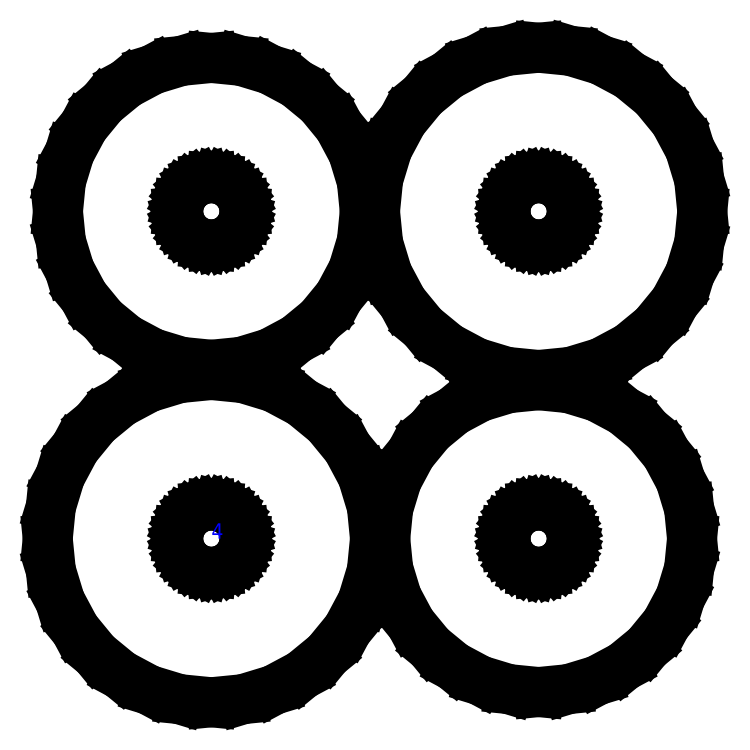
<metadata>
{"format":"dxf","ext":"dxf","renderer":"ezdxf+matplotlib","layout":"modelspace","background":"white","min_lineweight":24,"dpi":150}
</metadata>
<code>
0
SECTION
2
ENTITIES
0
LINE
8
0
10
70.24
20
32.61
30
0
11
76.25
21
34.44
31
0
0
LINE
8
0
10
76.25
20
34.44
30
0
11
81.78
21
37.39
31
0
0
LINE
8
0
10
81.78
20
37.39
30
0
11
86.63
21
41.37
31
0
0
LINE
8
0
10
86.63
20
41.37
30
0
11
90.61
21
46.22
31
0
0
LINE
8
0
10
90.61
20
46.22
30
0
11
93.56
21
51.75
31
0
0
LINE
8
0
10
93.56
20
51.75
30
0
11
95.39
21
57.76
31
0
0
LINE
8
0
10
95.39
20
57.76
30
0
11
96
21
64
31
0
0
LINE
8
0
10
96
20
64
30
0
11
95.39
21
70.24
31
0
0
LINE
8
0
10
95.39
20
70.24
30
0
11
93.56
21
76.25
31
0
0
LINE
8
0
10
93.56
20
76.25
30
0
11
90.61
21
81.78
31
0
0
LINE
8
0
10
90.61
20
81.78
30
0
11
86.63
21
86.63
31
0
0
LINE
8
0
10
86.63
20
86.63
30
0
11
81.78
21
90.61
31
0
0
LINE
8
0
10
81.78
20
90.61
30
0
11
76.25
21
93.56
31
0
0
LINE
8
0
10
76.25
20
93.56
30
0
11
70.24
21
95.39
31
0
0
LINE
8
0
10
70.24
20
95.39
30
0
11
64
21
96
31
0
0
LINE
8
0
10
64
20
96
30
0
11
57.76
21
95.39
31
0
0
LINE
8
0
10
57.76
20
95.39
30
0
11
51.75
21
93.56
31
0
0
LINE
8
0
10
51.75
20
93.56
30
0
11
46.22
21
90.61
31
0
0
LINE
8
0
10
46.22
20
90.61
30
0
11
41.37
21
86.63
31
0
0
LINE
8
0
10
41.37
20
86.63
30
0
11
37.39
21
81.78
31
0
0
LINE
8
0
10
37.39
20
81.78
30
0
11
34.44
21
76.25
31
0
0
LINE
8
0
10
34.44
20
76.25
30
0
11
32.61
21
70.24
31
0
0
LINE
8
0
10
32.61
20
70.24
30
0
11
32
21
64
31
0
0
LINE
8
0
10
32
20
64
30
0
11
32.61
21
57.76
31
0
0
LINE
8
0
10
32.61
20
57.76
30
0
11
34.44
21
51.75
31
0
0
LINE
8
0
10
34.44
20
51.75
30
0
11
37.39
21
46.22
31
0
0
LINE
8
0
10
37.39
20
46.22
30
0
11
41.37
21
41.37
31
0
0
LINE
8
0
10
41.37
20
41.37
30
0
11
46.22
21
37.39
31
0
0
LINE
8
0
10
46.22
20
37.39
30
0
11
51.75
21
34.44
31
0
0
LINE
8
0
10
51.75
20
34.44
30
0
11
57.76
21
32.61
31
0
0
LINE
8
0
10
57.76
20
32.61
30
0
11
64
21
32
31
0
0
LINE
8
0
10
64
20
32
30
0
11
70.24
21
32.61
31
0
0
LINE
8
0
10
62.73
20
57.62
30
0
11
61.51
21
57.99
31
0
0
LINE
8
0
10
61.51
20
57.99
30
0
11
60.39
21
58.6
31
0
0
LINE
8
0
10
60.39
20
58.6
30
0
11
59.4
21
59.4
31
0
0
LINE
8
0
10
59.4
20
59.4
30
0
11
58.6
21
60.39
31
0
0
LINE
8
0
10
58.6
20
60.39
30
0
11
57.99
21
61.51
31
0
0
LINE
8
0
10
57.99
20
61.51
30
0
11
57.62
21
62.73
31
0
0
LINE
8
0
10
57.62
20
62.73
30
0
11
57.5
21
64
31
0
0
LINE
8
0
10
57.5
20
64
30
0
11
57.62
21
65.27
31
0
0
LINE
8
0
10
57.62
20
65.27
30
0
11
57.99
21
66.49
31
0
0
LINE
8
0
10
57.99
20
66.49
30
0
11
58.6
21
67.61
31
0
0
LINE
8
0
10
58.6
20
67.61
30
0
11
59.4
21
68.6
31
0
0
LINE
8
0
10
59.4
20
68.6
30
0
11
60.39
21
69.4
31
0
0
LINE
8
0
10
60.39
20
69.4
30
0
11
61.51
21
70.01
31
0
0
LINE
8
0
10
61.51
20
70.01
30
0
11
62.73
21
70.38
31
0
0
LINE
8
0
10
62.73
20
70.38
30
0
11
64
21
70.5
31
0
0
LINE
8
0
10
64
20
70.5
30
0
11
65.27
21
70.38
31
0
0
LINE
8
0
10
65.27
20
70.38
30
0
11
66.49
21
70.01
31
0
0
LINE
8
0
10
66.49
20
70.01
30
0
11
67.61
21
69.4
31
0
0
LINE
8
0
10
67.61
20
69.4
30
0
11
68.6
21
68.6
31
0
0
LINE
8
0
10
68.6
20
68.6
30
0
11
69.4
21
67.61
31
0
0
LINE
8
0
10
69.4
20
67.61
30
0
11
70.01
21
66.49
31
0
0
LINE
8
0
10
70.01
20
66.49
30
0
11
70.38
21
65.27
31
0
0
LINE
8
0
10
70.38
20
65.27
30
0
11
70.5
21
64
31
0
0
LINE
8
0
10
70.5
20
64
30
0
11
70.38
21
62.73
31
0
0
LINE
8
0
10
70.38
20
62.73
30
0
11
70.01
21
61.51
31
0
0
LINE
8
0
10
70.01
20
61.51
30
0
11
69.4
21
60.39
31
0
0
LINE
8
0
10
69.4
20
60.39
30
0
11
68.6
21
59.4
31
0
0
LINE
8
0
10
68.6
20
59.4
30
0
11
67.61
21
58.6
31
0
0
LINE
8
0
10
67.61
20
58.6
30
0
11
66.49
21
57.99
31
0
0
LINE
8
0
10
66.49
20
57.99
30
0
11
65.27
21
57.62
31
0
0
LINE
8
0
10
65.27
20
57.62
30
0
11
64
21
57.5
31
0
0
LINE
8
0
10
64
20
57.5
30
0
11
62.73
21
57.62
31
0
0
LINE
8
0
10
5.853
20
34.58
30
0
11
11.48
21
36.28
31
0
0
LINE
8
0
10
11.48
20
36.28
30
0
11
16.67
21
39.06
31
0
0
LINE
8
0
10
16.67
20
39.06
30
0
11
21.21
21
42.79
31
0
0
LINE
8
0
10
21.21
20
42.79
30
0
11
24.94
21
47.33
31
0
0
LINE
8
0
10
24.94
20
47.33
30
0
11
27.72
21
52.52
31
0
0
LINE
8
0
10
27.72
20
52.52
30
0
11
29.42
21
58.15
31
0
0
LINE
8
0
10
29.42
20
58.15
30
0
11
30
21
64
31
0
0
LINE
8
0
10
30
20
64
30
0
11
29.42
21
69.85
31
0
0
LINE
8
0
10
29.42
20
69.85
30
0
11
27.72
21
75.48
31
0
0
LINE
8
0
10
27.72
20
75.48
30
0
11
24.94
21
80.67
31
0
0
LINE
8
0
10
24.94
20
80.67
30
0
11
21.21
21
85.21
31
0
0
LINE
8
0
10
21.21
20
85.21
30
0
11
16.67
21
88.94
31
0
0
LINE
8
0
10
16.67
20
88.94
30
0
11
11.48
21
91.72
31
0
0
LINE
8
0
10
11.48
20
91.72
30
0
11
5.853
21
93.42
31
0
0
LINE
8
0
10
5.853
20
93.42
30
0
11
0
21
94
31
0
0
LINE
8
0
10
0
20
94
30
0
11
-5.853
21
93.42
31
0
0
LINE
8
0
10
-5.853
20
93.42
30
0
11
-11.48
21
91.72
31
0
0
LINE
8
0
10
-11.48
20
91.72
30
0
11
-16.67
21
88.94
31
0
0
LINE
8
0
10
-16.67
20
88.94
30
0
11
-21.21
21
85.21
31
0
0
LINE
8
0
10
-21.21
20
85.21
30
0
11
-24.94
21
80.67
31
0
0
LINE
8
0
10
-24.94
20
80.67
30
0
11
-27.72
21
75.48
31
0
0
LINE
8
0
10
-27.72
20
75.48
30
0
11
-29.42
21
69.85
31
0
0
LINE
8
0
10
-29.42
20
69.85
30
0
11
-30
21
64
31
0
0
LINE
8
0
10
-30
20
64
30
0
11
-29.42
21
58.15
31
0
0
LINE
8
0
10
-29.42
20
58.15
30
0
11
-27.72
21
52.52
31
0
0
LINE
8
0
10
-27.72
20
52.52
30
0
11
-24.94
21
47.33
31
0
0
LINE
8
0
10
-24.94
20
47.33
30
0
11
-21.21
21
42.79
31
0
0
LINE
8
0
10
-21.21
20
42.79
30
0
11
-16.67
21
39.06
31
0
0
LINE
8
0
10
-16.67
20
39.06
30
0
11
-11.48
21
36.28
31
0
0
LINE
8
0
10
-11.48
20
36.28
30
0
11
-5.853
21
34.58
31
0
0
LINE
8
0
10
-5.853
20
34.58
30
0
11
0
21
34
31
0
0
LINE
8
0
10
0
20
34
30
0
11
5.853
21
34.58
31
0
0
LINE
8
0
10
-1.268
20
57.62
30
0
11
-2.487
21
57.99
31
0
0
LINE
8
0
10
-2.487
20
57.99
30
0
11
-3.611
21
58.6
31
0
0
LINE
8
0
10
-3.611
20
58.6
30
0
11
-4.596
21
59.4
31
0
0
LINE
8
0
10
-4.596
20
59.4
30
0
11
-5.405
21
60.39
31
0
0
LINE
8
0
10
-5.405
20
60.39
30
0
11
-6.005
21
61.51
31
0
0
LINE
8
0
10
-6.005
20
61.51
30
0
11
-6.375
21
62.73
31
0
0
LINE
8
0
10
-6.375
20
62.73
30
0
11
-6.5
21
64
31
0
0
LINE
8
0
10
-6.5
20
64
30
0
11
-6.375
21
65.27
31
0
0
LINE
8
0
10
-6.375
20
65.27
30
0
11
-6.005
21
66.49
31
0
0
LINE
8
0
10
-6.005
20
66.49
30
0
11
-5.405
21
67.61
31
0
0
LINE
8
0
10
-5.405
20
67.61
30
0
11
-4.596
21
68.6
31
0
0
LINE
8
0
10
-4.596
20
68.6
30
0
11
-3.611
21
69.4
31
0
0
LINE
8
0
10
-3.611
20
69.4
30
0
11
-2.487
21
70.01
31
0
0
LINE
8
0
10
-2.487
20
70.01
30
0
11
-1.268
21
70.38
31
0
0
LINE
8
0
10
-1.268
20
70.38
30
0
11
0
21
70.5
31
0
0
LINE
8
0
10
0
20
70.5
30
0
11
1.268
21
70.38
31
0
0
LINE
8
0
10
1.268
20
70.38
30
0
11
2.487
21
70.01
31
0
0
LINE
8
0
10
2.487
20
70.01
30
0
11
3.611
21
69.4
31
0
0
LINE
8
0
10
3.611
20
69.4
30
0
11
4.596
21
68.6
31
0
0
LINE
8
0
10
4.596
20
68.6
30
0
11
5.405
21
67.61
31
0
0
LINE
8
0
10
5.405
20
67.61
30
0
11
6.005
21
66.49
31
0
0
LINE
8
0
10
6.005
20
66.49
30
0
11
6.375
21
65.27
31
0
0
LINE
8
0
10
6.375
20
65.27
30
0
11
6.5
21
64
31
0
0
LINE
8
0
10
6.5
20
64
30
0
11
6.375
21
62.73
31
0
0
LINE
8
0
10
6.375
20
62.73
30
0
11
6.005
21
61.51
31
0
0
LINE
8
0
10
6.005
20
61.51
30
0
11
5.405
21
60.39
31
0
0
LINE
8
0
10
5.405
20
60.39
30
0
11
4.596
21
59.4
31
0
0
LINE
8
0
10
4.596
20
59.4
30
0
11
3.611
21
58.6
31
0
0
LINE
8
0
10
3.611
20
58.6
30
0
11
2.487
21
57.99
31
0
0
LINE
8
0
10
2.487
20
57.99
30
0
11
1.268
21
57.62
31
0
0
LINE
8
0
10
1.268
20
57.62
30
0
11
0
21
57.5
31
0
0
LINE
8
0
10
0
20
57.5
30
0
11
-1.268
21
57.62
31
0
0
LINE
8
0
10
6.243
20
-31.39
30
0
11
12.25
21
-29.56
31
0
0
LINE
8
0
10
12.25
20
-29.56
30
0
11
17.78
21
-26.61
31
0
0
LINE
8
0
10
17.78
20
-26.61
30
0
11
22.63
21
-22.63
31
0
0
LINE
8
0
10
22.63
20
-22.63
30
0
11
26.61
21
-17.78
31
0
0
LINE
8
0
10
26.61
20
-17.78
30
0
11
29.56
21
-12.25
31
0
0
LINE
8
0
10
29.56
20
-12.25
30
0
11
31.39
21
-6.243
31
0
0
LINE
8
0
10
31.39
20
-6.243
30
0
11
32
21
0
31
0
0
LINE
8
0
10
32
20
0
30
0
11
31.39
21
6.243
31
0
0
LINE
8
0
10
31.39
20
6.243
30
0
11
29.56
21
12.25
31
0
0
LINE
8
0
10
29.56
20
12.25
30
0
11
26.61
21
17.78
31
0
0
LINE
8
0
10
26.61
20
17.78
30
0
11
22.63
21
22.63
31
0
0
LINE
8
0
10
22.63
20
22.63
30
0
11
17.78
21
26.61
31
0
0
LINE
8
0
10
17.78
20
26.61
30
0
11
12.25
21
29.56
31
0
0
LINE
8
0
10
12.25
20
29.56
30
0
11
6.243
21
31.39
31
0
0
LINE
8
0
10
6.243
20
31.39
30
0
11
0
21
32
31
0
0
LINE
8
0
10
0
20
32
30
0
11
-6.243
21
31.39
31
0
0
LINE
8
0
10
-6.243
20
31.39
30
0
11
-12.25
21
29.56
31
0
0
LINE
8
0
10
-12.25
20
29.56
30
0
11
-17.78
21
26.61
31
0
0
LINE
8
0
10
-17.78
20
26.61
30
0
11
-22.63
21
22.63
31
0
0
LINE
8
0
10
-22.63
20
22.63
30
0
11
-26.61
21
17.78
31
0
0
LINE
8
0
10
-26.61
20
17.78
30
0
11
-29.56
21
12.25
31
0
0
LINE
8
0
10
-29.56
20
12.25
30
0
11
-31.39
21
6.243
31
0
0
LINE
8
0
10
-31.39
20
6.243
30
0
11
-32
21
0
31
0
0
LINE
8
0
10
-32
20
0
30
0
11
-31.39
21
-6.243
31
0
0
LINE
8
0
10
-31.39
20
-6.243
30
0
11
-29.56
21
-12.25
31
0
0
LINE
8
0
10
-29.56
20
-12.25
30
0
11
-26.61
21
-17.78
31
0
0
LINE
8
0
10
-26.61
20
-17.78
30
0
11
-22.63
21
-22.63
31
0
0
LINE
8
0
10
-22.63
20
-22.63
30
0
11
-17.78
21
-26.61
31
0
0
LINE
8
0
10
-17.78
20
-26.61
30
0
11
-12.25
21
-29.56
31
0
0
LINE
8
0
10
-12.25
20
-29.56
30
0
11
-6.243
21
-31.39
31
0
0
LINE
8
0
10
-6.243
20
-31.39
30
0
11
0
21
-32
31
0
0
LINE
8
0
10
0
20
-32
30
0
11
6.243
21
-31.39
31
0
0
LINE
8
0
10
-1.268
20
-6.375
30
0
11
-2.487
21
-6.005
31
0
0
LINE
8
0
10
-2.487
20
-6.005
30
0
11
-3.611
21
-5.405
31
0
0
LINE
8
0
10
-3.611
20
-5.405
30
0
11
-4.596
21
-4.596
31
0
0
LINE
8
0
10
-4.596
20
-4.596
30
0
11
-5.405
21
-3.611
31
0
0
LINE
8
0
10
-5.405
20
-3.611
30
0
11
-6.005
21
-2.487
31
0
0
LINE
8
0
10
-6.005
20
-2.487
30
0
11
-6.375
21
-1.268
31
0
0
LINE
8
0
10
-6.375
20
-1.268
30
0
11
-6.5
21
0
31
0
0
LINE
8
0
10
-6.5
20
0
30
0
11
-6.375
21
1.268
31
0
0
LINE
8
0
10
-6.375
20
1.268
30
0
11
-6.005
21
2.487
31
0
0
LINE
8
0
10
-6.005
20
2.487
30
0
11
-5.405
21
3.611
31
0
0
LINE
8
0
10
-5.405
20
3.611
30
0
11
-4.596
21
4.596
31
0
0
LINE
8
0
10
-4.596
20
4.596
30
0
11
-3.611
21
5.405
31
0
0
LINE
8
0
10
-3.611
20
5.405
30
0
11
-2.487
21
6.005
31
0
0
LINE
8
0
10
-2.487
20
6.005
30
0
11
-1.268
21
6.375
31
0
0
LINE
8
0
10
-1.268
20
6.375
30
0
11
0
21
6.5
31
0
0
LINE
8
0
10
0
20
6.5
30
0
11
1.268
21
6.375
31
0
0
LINE
8
0
10
1.268
20
6.375
30
0
11
2.487
21
6.005
31
0
0
LINE
8
0
10
2.487
20
6.005
30
0
11
3.611
21
5.405
31
0
0
LINE
8
0
10
3.611
20
5.405
30
0
11
4.596
21
4.596
31
0
0
LINE
8
0
10
4.596
20
4.596
30
0
11
5.405
21
3.611
31
0
0
LINE
8
0
10
5.405
20
3.611
30
0
11
6.005
21
2.487
31
0
0
LINE
8
0
10
6.005
20
2.487
30
0
11
6.375
21
1.268
31
0
0
LINE
8
0
10
6.375
20
1.268
30
0
11
6.5
21
0
31
0
0
LINE
8
0
10
6.5
20
0
30
0
11
6.375
21
-1.268
31
0
0
LINE
8
0
10
6.375
20
-1.268
30
0
11
6.005
21
-2.487
31
0
0
LINE
8
0
10
6.005
20
-2.487
30
0
11
5.405
21
-3.611
31
0
0
LINE
8
0
10
5.405
20
-3.611
30
0
11
4.596
21
-4.596
31
0
0
LINE
8
0
10
4.596
20
-4.596
30
0
11
3.611
21
-5.405
31
0
0
LINE
8
0
10
3.611
20
-5.405
30
0
11
2.487
21
-6.005
31
0
0
LINE
8
0
10
2.487
20
-6.005
30
0
11
1.268
21
-6.375
31
0
0
LINE
8
0
10
1.268
20
-6.375
30
0
11
0
21
-6.5
31
0
0
LINE
8
0
10
0
20
-6.5
30
0
11
-1.268
21
-6.375
31
0
0
LINE
8
0
10
69.85
20
-29.42
30
0
11
75.48
21
-27.72
31
0
0
LINE
8
0
10
75.48
20
-27.72
30
0
11
80.67
21
-24.94
31
0
0
LINE
8
0
10
80.67
20
-24.94
30
0
11
85.21
21
-21.21
31
0
0
LINE
8
0
10
85.21
20
-21.21
30
0
11
88.94
21
-16.67
31
0
0
LINE
8
0
10
88.94
20
-16.67
30
0
11
91.72
21
-11.48
31
0
0
LINE
8
0
10
91.72
20
-11.48
30
0
11
93.42
21
-5.853
31
0
0
LINE
8
0
10
93.42
20
-5.853
30
0
11
94
21
0
31
0
0
LINE
8
0
10
94
20
0
30
0
11
93.42
21
5.853
31
0
0
LINE
8
0
10
93.42
20
5.853
30
0
11
91.72
21
11.48
31
0
0
LINE
8
0
10
91.72
20
11.48
30
0
11
88.94
21
16.67
31
0
0
LINE
8
0
10
88.94
20
16.67
30
0
11
85.21
21
21.21
31
0
0
LINE
8
0
10
85.21
20
21.21
30
0
11
80.67
21
24.94
31
0
0
LINE
8
0
10
80.67
20
24.94
30
0
11
75.48
21
27.72
31
0
0
LINE
8
0
10
75.48
20
27.72
30
0
11
69.85
21
29.42
31
0
0
LINE
8
0
10
69.85
20
29.42
30
0
11
64
21
30
31
0
0
LINE
8
0
10
64
20
30
30
0
11
58.15
21
29.42
31
0
0
LINE
8
0
10
58.15
20
29.42
30
0
11
52.52
21
27.72
31
0
0
LINE
8
0
10
52.52
20
27.72
30
0
11
47.33
21
24.94
31
0
0
LINE
8
0
10
47.33
20
24.94
30
0
11
42.79
21
21.21
31
0
0
LINE
8
0
10
42.79
20
21.21
30
0
11
39.06
21
16.67
31
0
0
LINE
8
0
10
39.06
20
16.67
30
0
11
36.28
21
11.48
31
0
0
LINE
8
0
10
36.28
20
11.48
30
0
11
34.58
21
5.853
31
0
0
LINE
8
0
10
34.58
20
5.853
30
0
11
34
21
0
31
0
0
LINE
8
0
10
34
20
0
30
0
11
34.58
21
-5.853
31
0
0
LINE
8
0
10
34.58
20
-5.853
30
0
11
36.28
21
-11.48
31
0
0
LINE
8
0
10
36.28
20
-11.48
30
0
11
39.06
21
-16.67
31
0
0
LINE
8
0
10
39.06
20
-16.67
30
0
11
42.79
21
-21.21
31
0
0
LINE
8
0
10
42.79
20
-21.21
30
0
11
47.33
21
-24.94
31
0
0
LINE
8
0
10
47.33
20
-24.94
30
0
11
52.52
21
-27.72
31
0
0
LINE
8
0
10
52.52
20
-27.72
30
0
11
58.15
21
-29.42
31
0
0
LINE
8
0
10
58.15
20
-29.42
30
0
11
64
21
-30
31
0
0
LINE
8
0
10
64
20
-30
30
0
11
69.85
21
-29.42
31
0
0
LINE
8
0
10
62.73
20
-6.375
30
0
11
61.51
21
-6.005
31
0
0
LINE
8
0
10
61.51
20
-6.005
30
0
11
60.39
21
-5.405
31
0
0
LINE
8
0
10
60.39
20
-5.405
30
0
11
59.4
21
-4.596
31
0
0
LINE
8
0
10
59.4
20
-4.596
30
0
11
58.6
21
-3.611
31
0
0
LINE
8
0
10
58.6
20
-3.611
30
0
11
57.99
21
-2.487
31
0
0
LINE
8
0
10
57.99
20
-2.487
30
0
11
57.62
21
-1.268
31
0
0
LINE
8
0
10
57.62
20
-1.268
30
0
11
57.5
21
0
31
0
0
LINE
8
0
10
57.5
20
0
30
0
11
57.62
21
1.268
31
0
0
LINE
8
0
10
57.62
20
1.268
30
0
11
57.99
21
2.487
31
0
0
LINE
8
0
10
57.99
20
2.487
30
0
11
58.6
21
3.611
31
0
0
LINE
8
0
10
58.6
20
3.611
30
0
11
59.4
21
4.596
31
0
0
LINE
8
0
10
59.4
20
4.596
30
0
11
60.39
21
5.405
31
0
0
LINE
8
0
10
60.39
20
5.405
30
0
11
61.51
21
6.005
31
0
0
LINE
8
0
10
61.51
20
6.005
30
0
11
62.73
21
6.375
31
0
0
LINE
8
0
10
62.73
20
6.375
30
0
11
64
21
6.5
31
0
0
LINE
8
0
10
64
20
6.5
30
0
11
65.27
21
6.375
31
0
0
LINE
8
0
10
65.27
20
6.375
30
0
11
66.49
21
6.005
31
0
0
LINE
8
0
10
66.49
20
6.005
30
0
11
67.61
21
5.405
31
0
0
LINE
8
0
10
67.61
20
5.405
30
0
11
68.6
21
4.596
31
0
0
LINE
8
0
10
68.6
20
4.596
30
0
11
69.4
21
3.611
31
0
0
LINE
8
0
10
69.4
20
3.611
30
0
11
70.01
21
2.487
31
0
0
LINE
8
0
10
70.01
20
2.487
30
0
11
70.38
21
1.268
31
0
0
LINE
8
0
10
70.38
20
1.268
30
0
11
70.5
21
0
31
0
0
LINE
8
0
10
70.5
20
0
30
0
11
70.38
21
-1.268
31
0
0
LINE
8
0
10
70.38
20
-1.268
30
0
11
70.01
21
-2.487
31
0
0
LINE
8
0
10
70.01
20
-2.487
30
0
11
69.4
21
-3.611
31
0
0
LINE
8
0
10
69.4
20
-3.611
30
0
11
68.6
21
-4.596
31
0
0
LINE
8
0
10
68.6
20
-4.596
30
0
11
67.61
21
-5.405
31
0
0
LINE
8
0
10
67.61
20
-5.405
30
0
11
66.49
21
-6.005
31
0
0
LINE
8
0
10
66.49
20
-6.005
30
0
11
65.27
21
-6.375
31
0
0
LINE
8
0
10
65.27
20
-6.375
30
0
11
64
21
-6.5
31
0
0
LINE
8
0
10
64
20
-6.5
30
0
11
62.73
21
-6.375
31
0
0
TEXT
8
0
10
0
20
0
30
0
40
3
1
4
7
OpenSans-Regular
0
ENDSEC
0
EOF

</code>
